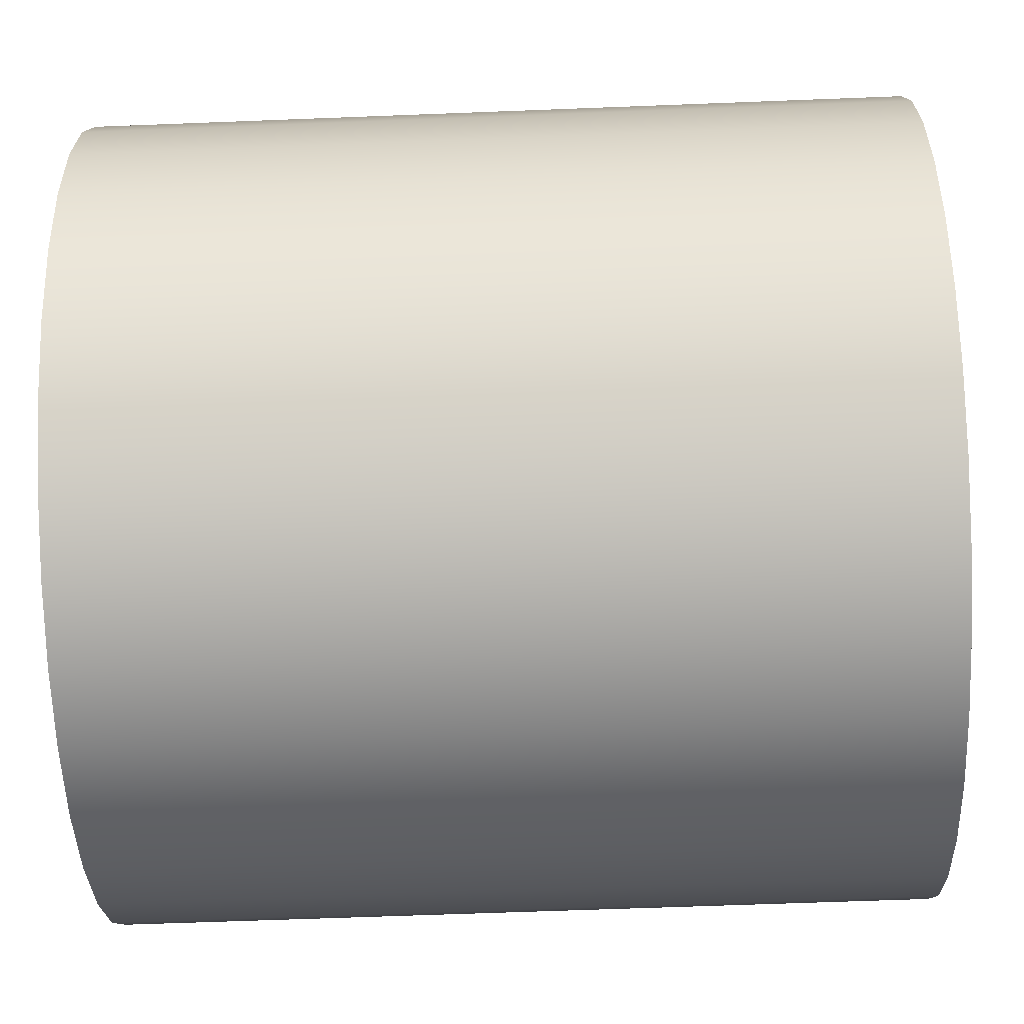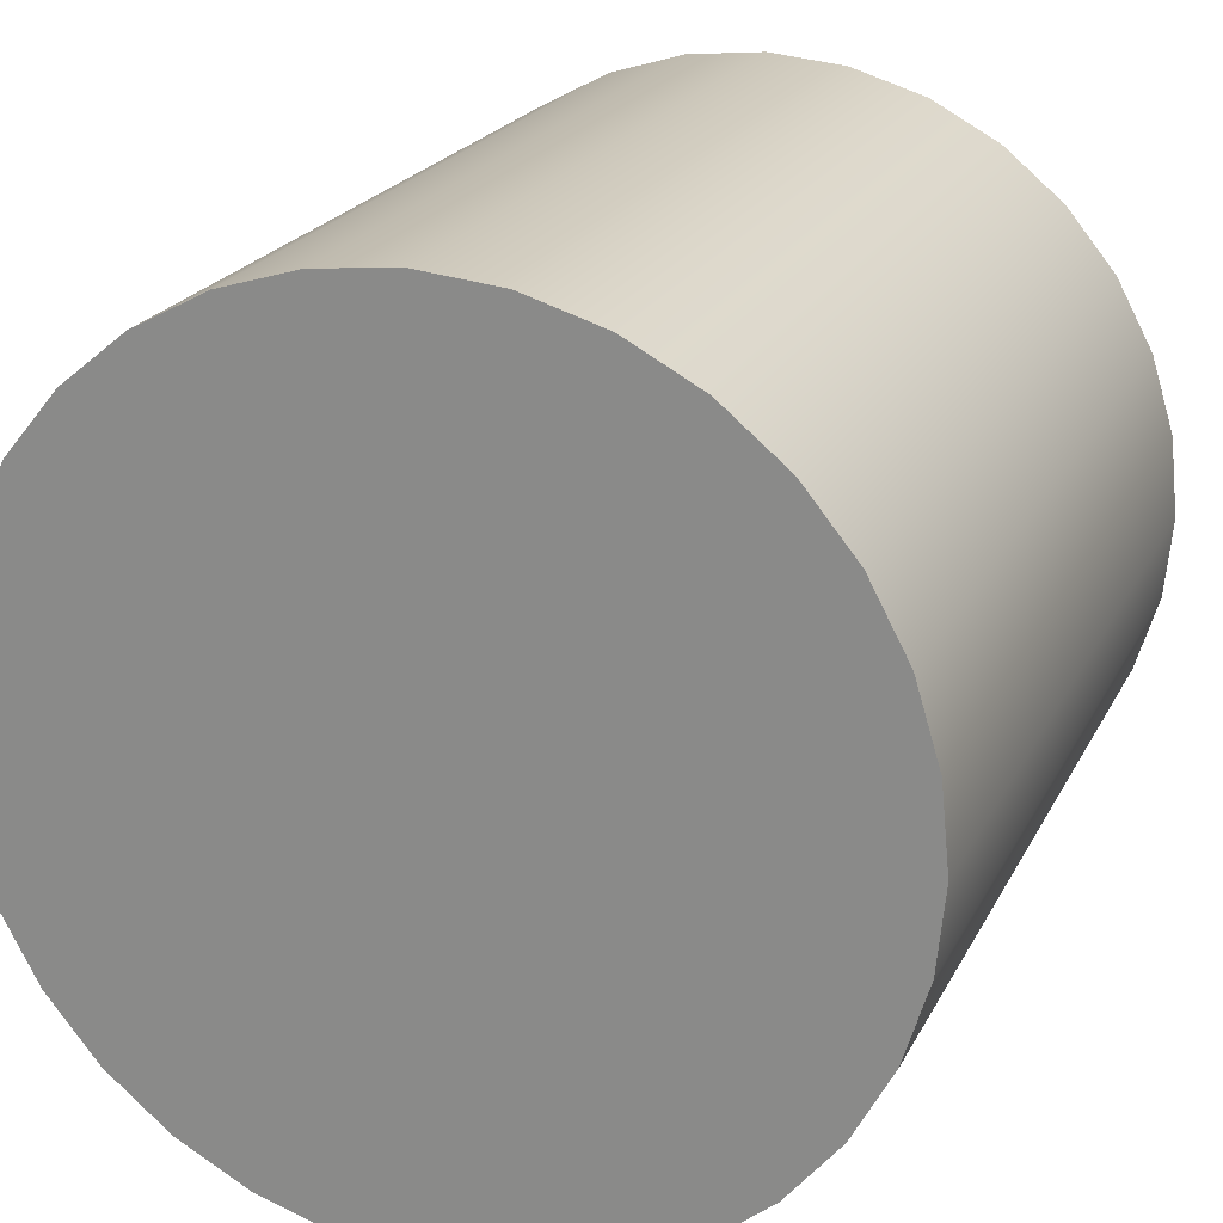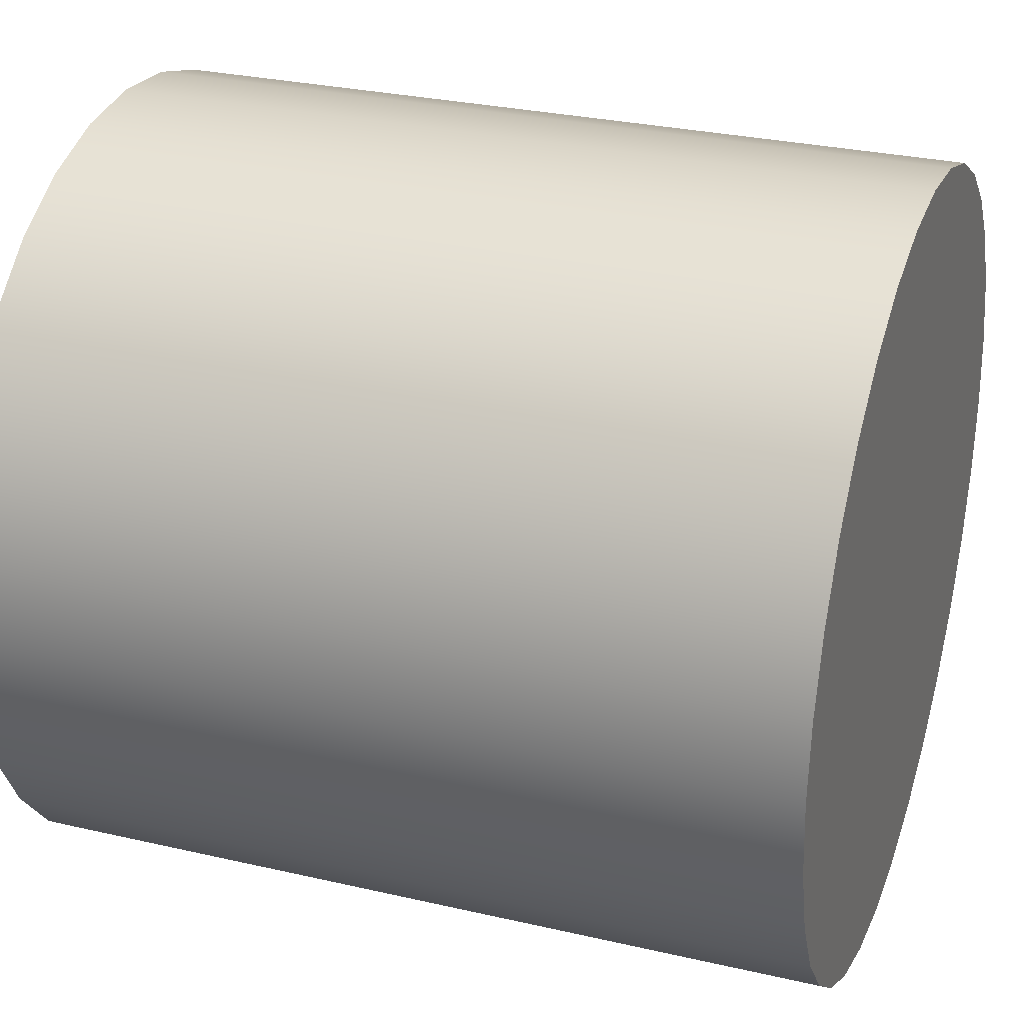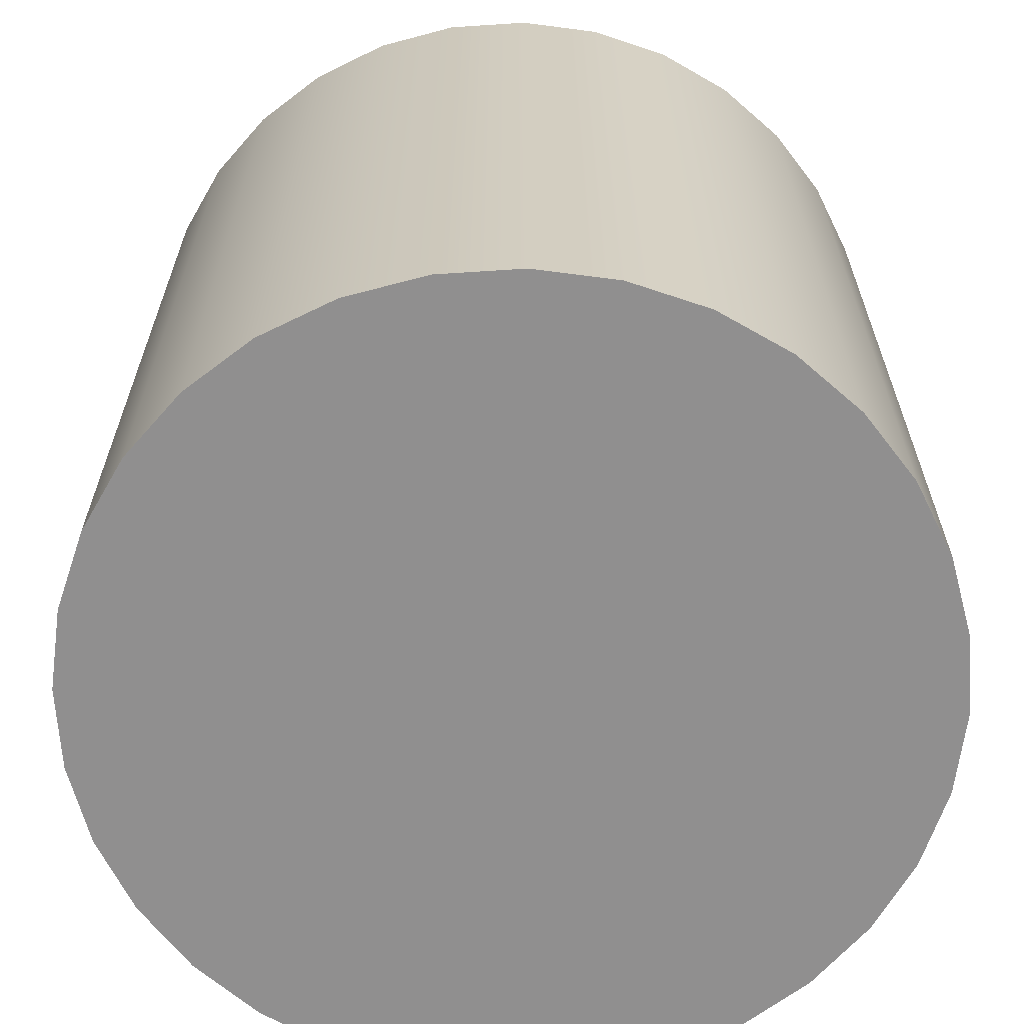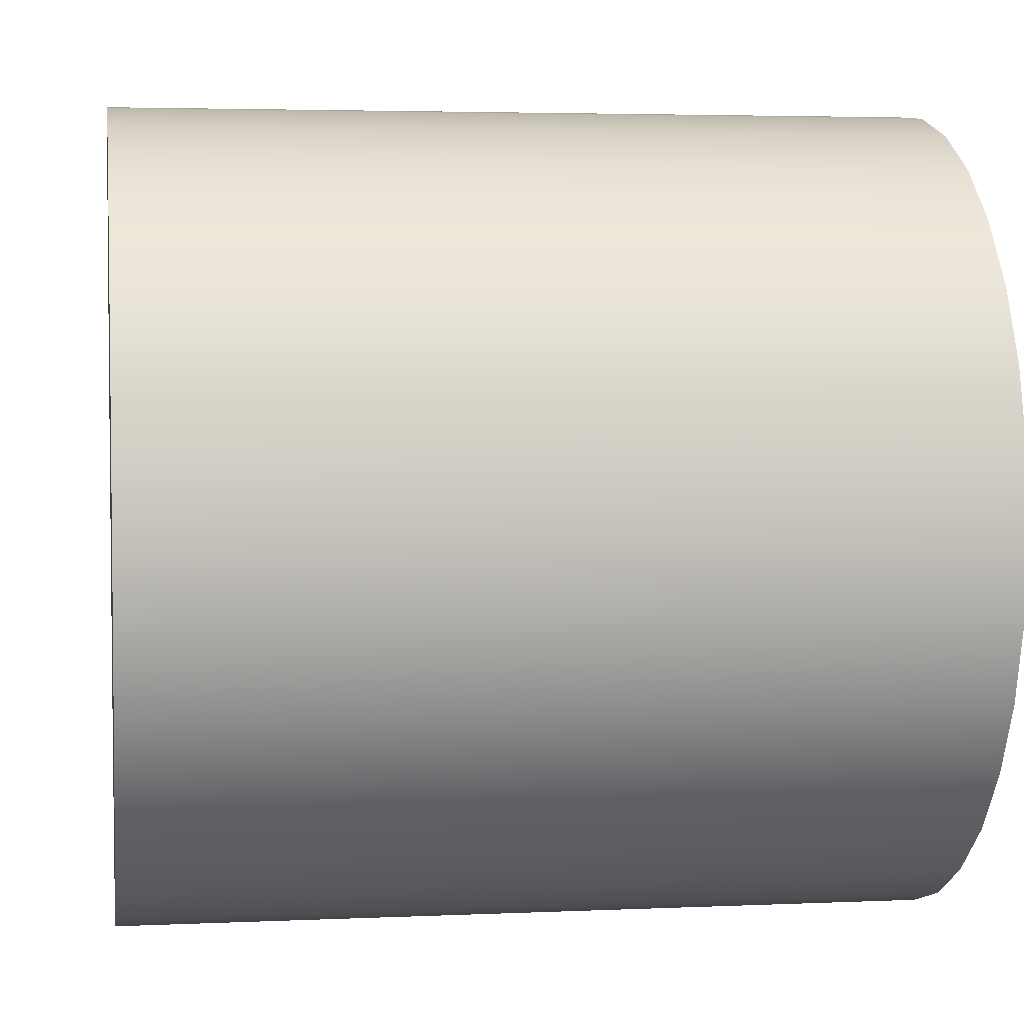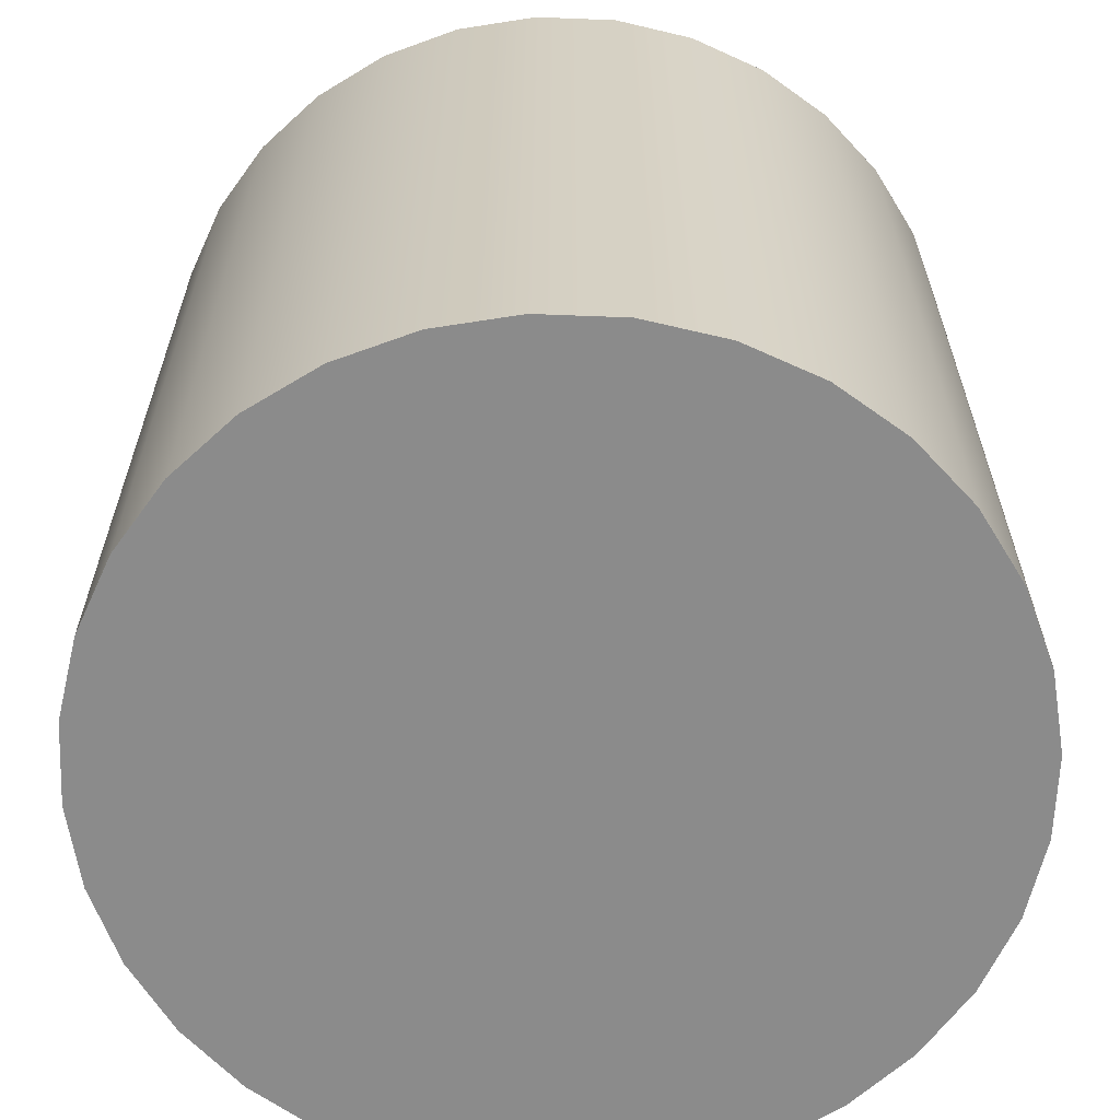
<metadata>
{"format":"obj","ext":"obj","renderer":"f3d","projection":"perspective","resolution":1024,"background":"white","views":[{"elev":-61.0,"azim":-87.7,"up":"+Z"},{"elev":21.3,"azim":-159.4,"up":"+Z"},{"elev":28.9,"azim":-70.9,"up":"+Z"},{"elev":-65.4,"azim":-170.6,"up":"+Y"},{"elev":3.8,"azim":-98.7,"up":"+Z"},{"elev":-63.8,"azim":-109.1,"up":"+Y"}]}
</metadata>
<code>
o Cylinder
v 0 -0.5 -0.5
v 0 0.5 -0.5
v 0.09755 -0.5 -0.4904
v 0.09755 0.5 -0.4904
v 0.1913 -0.5 -0.4619
v 0.1913 0.5 -0.4619
v 0.2778 -0.5 -0.4157
v 0.2778 0.5 -0.4157
v 0.3536 -0.5 -0.3536
v 0.3536 0.5 -0.3536
v 0.4157 -0.5 -0.2778
v 0.4157 0.5 -0.2778
v 0.4619 -0.5 -0.1913
v 0.4619 0.5 -0.1913
v 0.4904 -0.5 -0.09755
v 0.4904 0.5 -0.09755
v 0.5 -0.5 0
v 0.5 0.5 -0
v 0.4904 -0.5 0.09755
v 0.4904 0.5 0.09755
v 0.4619 -0.5 0.1913
v 0.4619 0.5 0.1913
v 0.4157 -0.5 0.2778
v 0.4157 0.5 0.2778
v 0.3536 -0.5 0.3536
v 0.3536 0.5 0.3536
v 0.2778 -0.5 0.4157
v 0.2778 0.5 0.4157
v 0.1913 -0.5 0.4619
v 0.1913 0.5 0.4619
v 0.09755 -0.5 0.4904
v 0.09755 0.5 0.4904
v 0 -0.5 0.5
v 0 0.5 0.5
v -0.09755 -0.5 0.4904
v -0.09755 0.5 0.4904
v -0.1913 -0.5 0.4619
v -0.1913 0.5 0.4619
v -0.2778 -0.5 0.4157
v -0.2778 0.5 0.4157
v -0.3536 -0.5 0.3536
v -0.3536 0.5 0.3536
v -0.4157 -0.5 0.2778
v -0.4157 0.5 0.2778
v -0.4619 -0.5 0.1913
v -0.4619 0.5 0.1913
v -0.4904 -0.5 0.09755
v -0.4904 0.5 0.09755
v -0.5 -0.5 0
v -0.5 0.5 -0
v -0.4904 -0.5 -0.09755
v -0.4904 0.5 -0.09755
v -0.4619 -0.5 -0.1913
v -0.4619 0.5 -0.1913
v -0.4157 -0.5 -0.2778
v -0.4157 0.5 -0.2778
v -0.3536 -0.5 -0.3536
v -0.3536 0.5 -0.3536
v -0.2778 -0.5 -0.4157
v -0.2778 0.5 -0.4157
v -0.1913 -0.5 -0.4619
v -0.1913 0.5 -0.4619
v -0.09755 -0.5 -0.4904
v -0.09755 0.5 -0.4904
f 1 2 4 3
f 3 4 6 5
f 5 6 8 7
f 7 8 10 9
f 9 10 12 11
f 11 12 14 13
f 13 14 16 15
f 15 16 18 17
f 17 18 20 19
f 19 20 22 21
f 21 22 24 23
f 23 24 26 25
f 25 26 28 27
f 27 28 30 29
f 29 30 32 31
f 31 32 34 33
f 33 34 36 35
f 35 36 38 37
f 37 38 40 39
f 39 40 42 41
f 41 42 44 43
f 43 44 46 45
f 45 46 48 47
f 47 48 50 49
f 49 50 52 51
f 51 52 54 53
f 53 54 56 55
f 55 56 58 57
f 57 58 60 59
f 59 60 62 61
f 4 2 64 62 60 58 56 54 52 50 48 46 44 42 40 38 36 34 32 30 28 26 24 22 20 18 16 14 12 10 8 6
f 61 62 64 63
f 63 64 2 1
f 1 3 5 7 9 11 13 15 17 19 21 23 25 27 29 31 33 35 37 39 41 43 45 47 49 51 53 55 57 59 61 63

</code>
